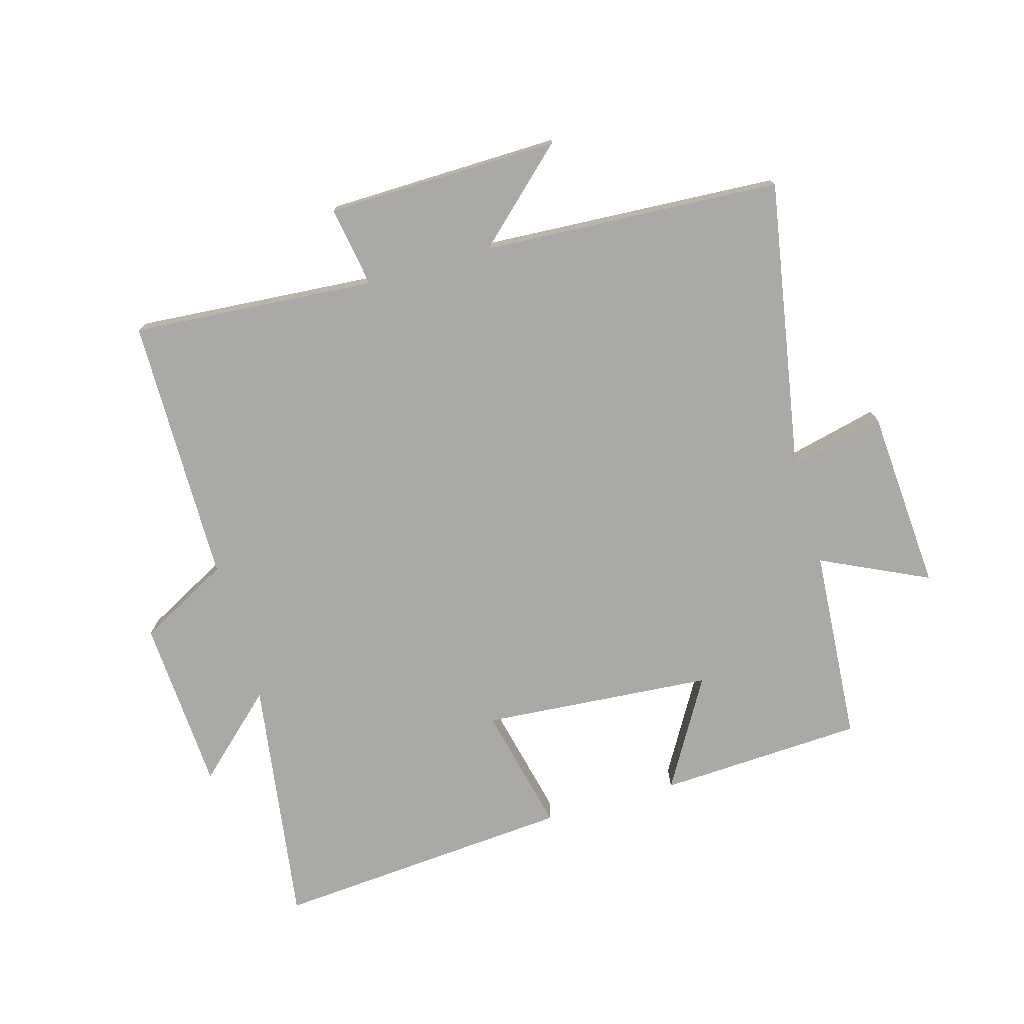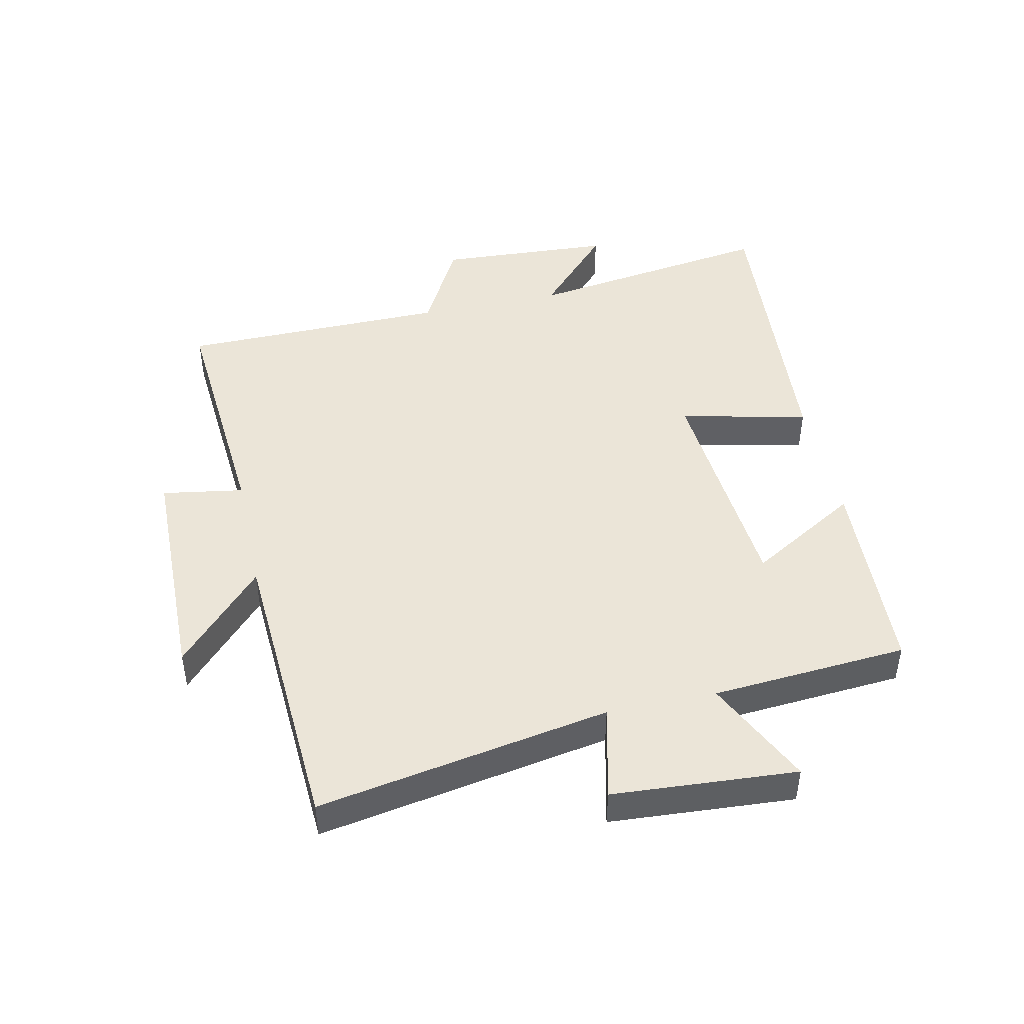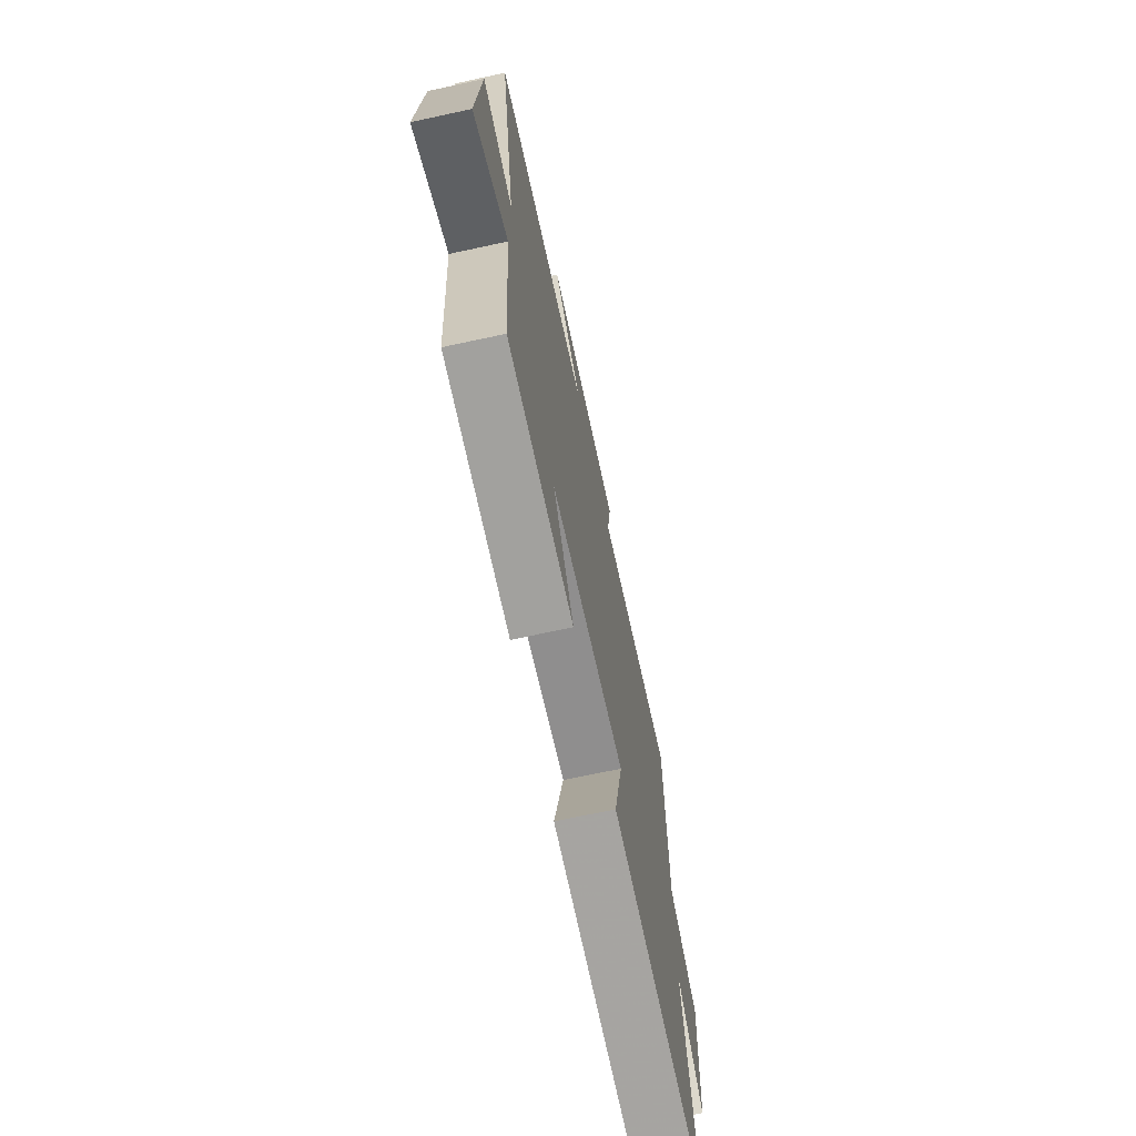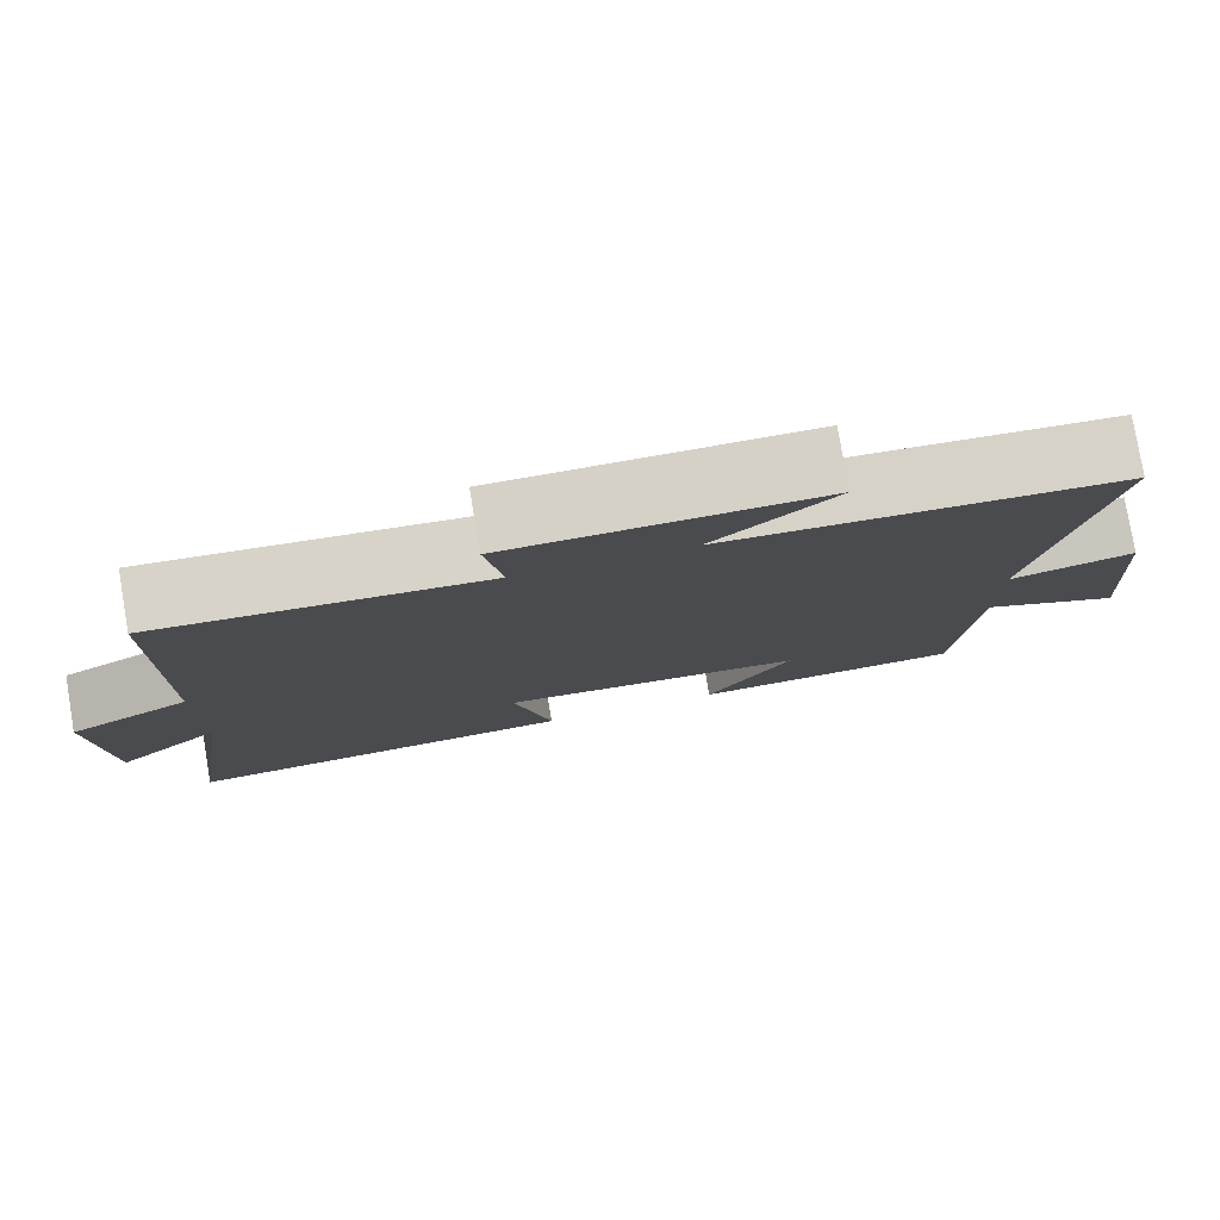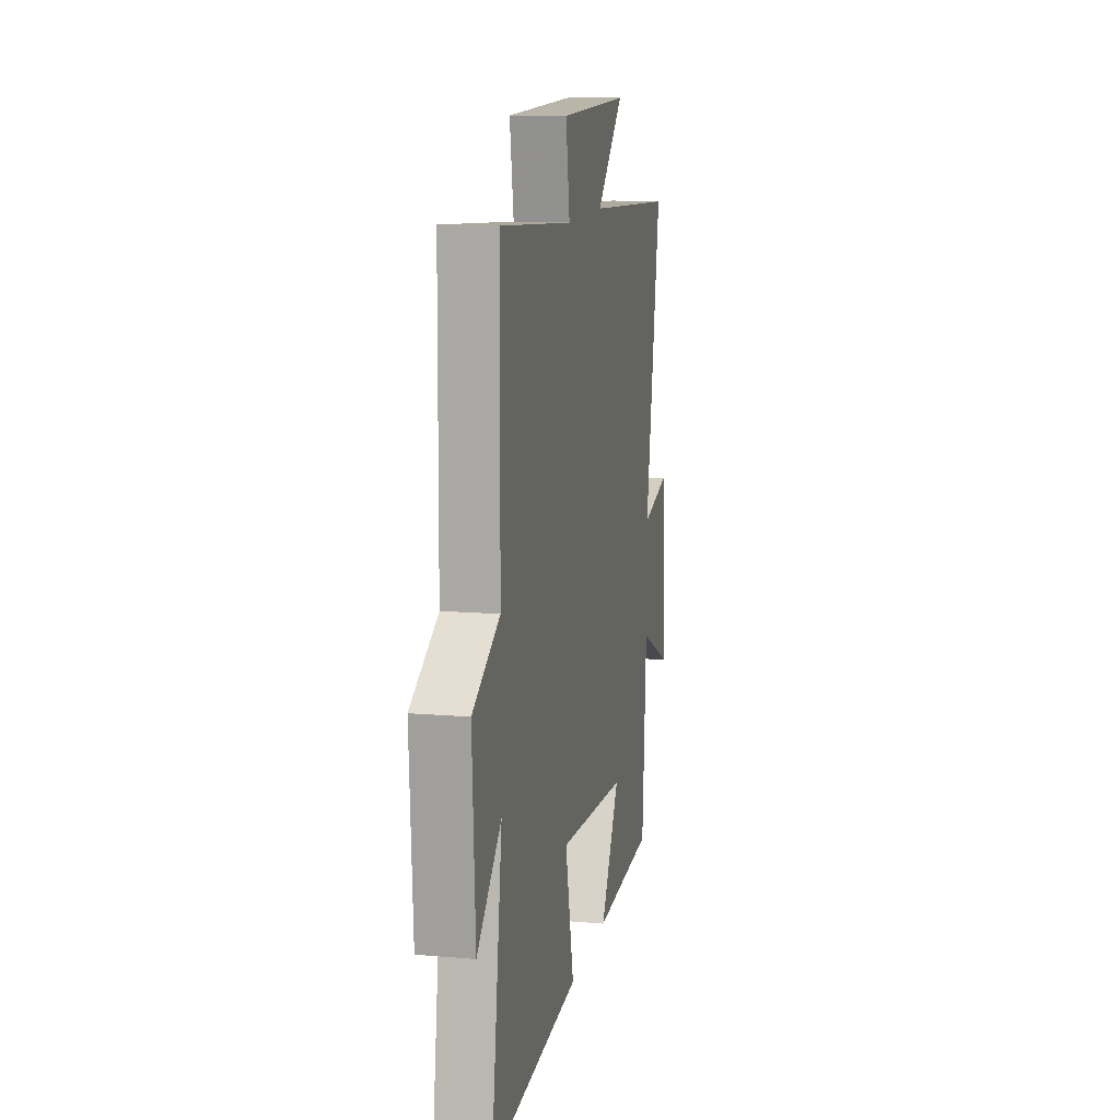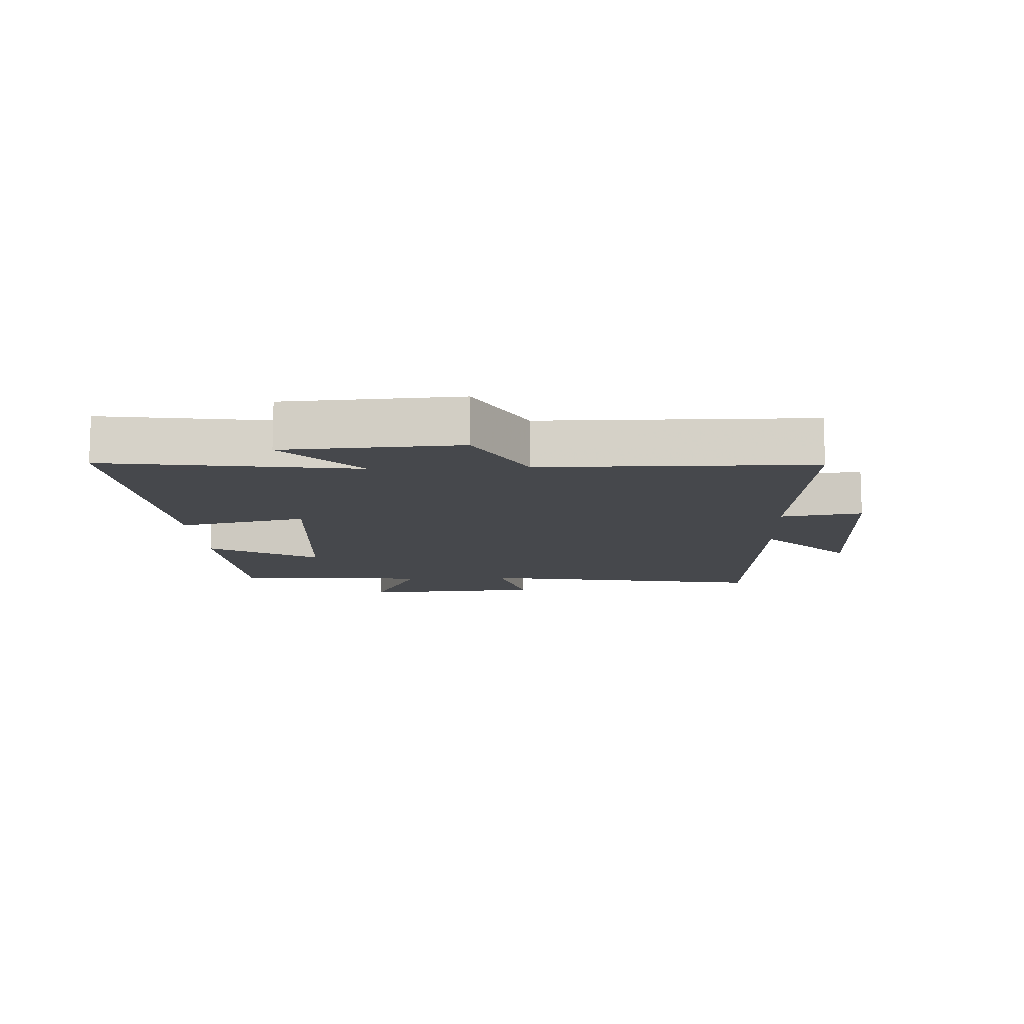
<metadata>
{"format":"obj","ext":"obj","renderer":"f3d","projection":"perspective","resolution":1024,"background":"white","views":[{"elev":-75.4,"azim":16.1,"up":"+Y"},{"elev":45.7,"azim":77.8,"up":"+Y"},{"elev":-69.4,"azim":102.2,"up":"+Z"},{"elev":78.9,"azim":-9.6,"up":"+Z"},{"elev":12.5,"azim":-78.7,"up":"+Z"},{"elev":-11.2,"azim":-87.2,"up":"+Y"}]}
</metadata>
<code>
v 0.477 0.07 -0.484
v 0.147 0.07 -0.5
v 0.25 0.07 -0.325
v -0.122 0.07 -0.295
v -0.075 0.07 -0.5
v -0.559 0.07 -0.537
v -0.5 0.07 -0.137
v -0.63 0.07 -0.257
v -0.646 0.07 0.023
v -0.5 0.07 0.101
v -0.495 0.07 0.531
v -0.103 0.07 0.5
v -0.124 0.07 0.63
v 0.25 0.07 0.636
v 0.103 0.07 0.5
v 0.582 0.07 0.471
v 0.5 0.07 0.005
v 0.652 0.07 0.041
v 0.672 0.07 -0.253
v 0.5 0.07 -0.171
v 0.477 0 -0.484
v 0.147 0 -0.5
v 0.25 0 -0.325
v -0.122 0 -0.295
v -0.075 0 -0.5
v -0.559 0 -0.537
v -0.5 0 -0.137
v -0.63 0 -0.257
v -0.646 0 0.023
v -0.5 0 0.101
v -0.495 0 0.531
v -0.103 0 0.5
v -0.124 0 0.63
v 0.25 0 0.636
v 0.103 0 0.5
v 0.582 0 0.471
v 0.5 0 0.005
v 0.652 0 0.041
v 0.672 0 -0.253
v 0.5 0 -0.171
f 17 18 19 20
f 1 2 3
f 20 1 3
f 17 20 3
f 17 3 4
f 16 17 4
f 15 16 4
f 12 13 14 15
f 12 15 4
f 10 11 12 4
f 7 8 9 10
f 7 10 4 5
f 5 6 7
f 40 39 38 37
f 23 22 21
f 23 21 40
f 23 40 37
f 24 23 37
f 24 37 36
f 24 36 35
f 35 34 33 32
f 24 35 32
f 24 32 31 30
f 30 29 28 27
f 25 24 30 27
f 27 26 25
f 1 21 22 2
f 2 22 23 3
f 3 23 24 4
f 4 24 25 5
f 5 25 26 6
f 6 26 27 7
f 7 27 28 8
f 8 28 29 9
f 9 29 30 10
f 10 30 31 11
f 11 31 32 12
f 12 32 33 13
f 13 33 34 14
f 14 34 35 15
f 15 35 36 16
f 16 36 37 17
f 17 37 38 18
f 18 38 39 19
f 19 39 40 20
f 20 40 21 1

</code>
